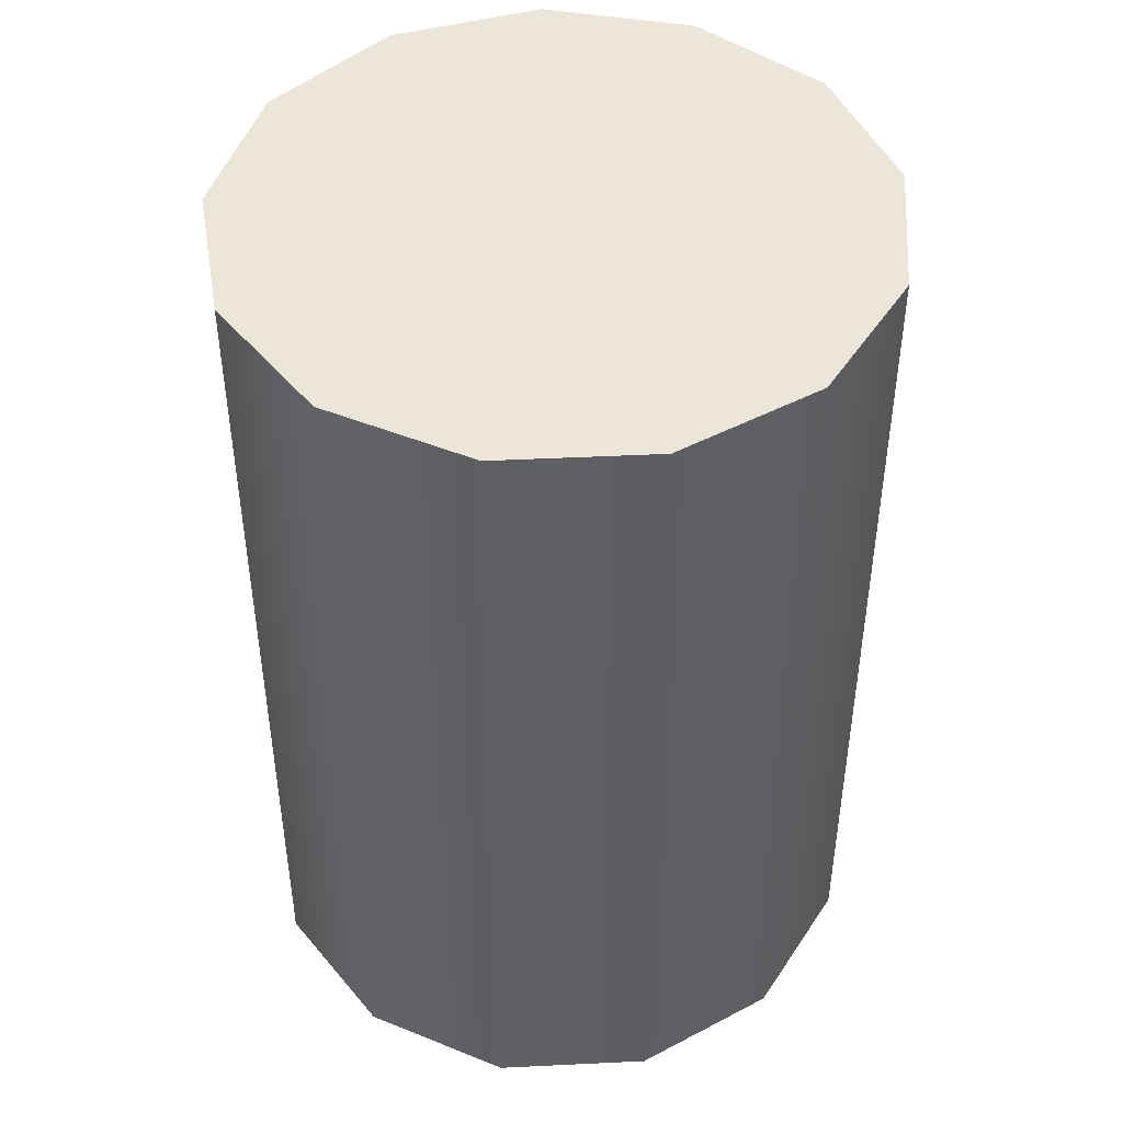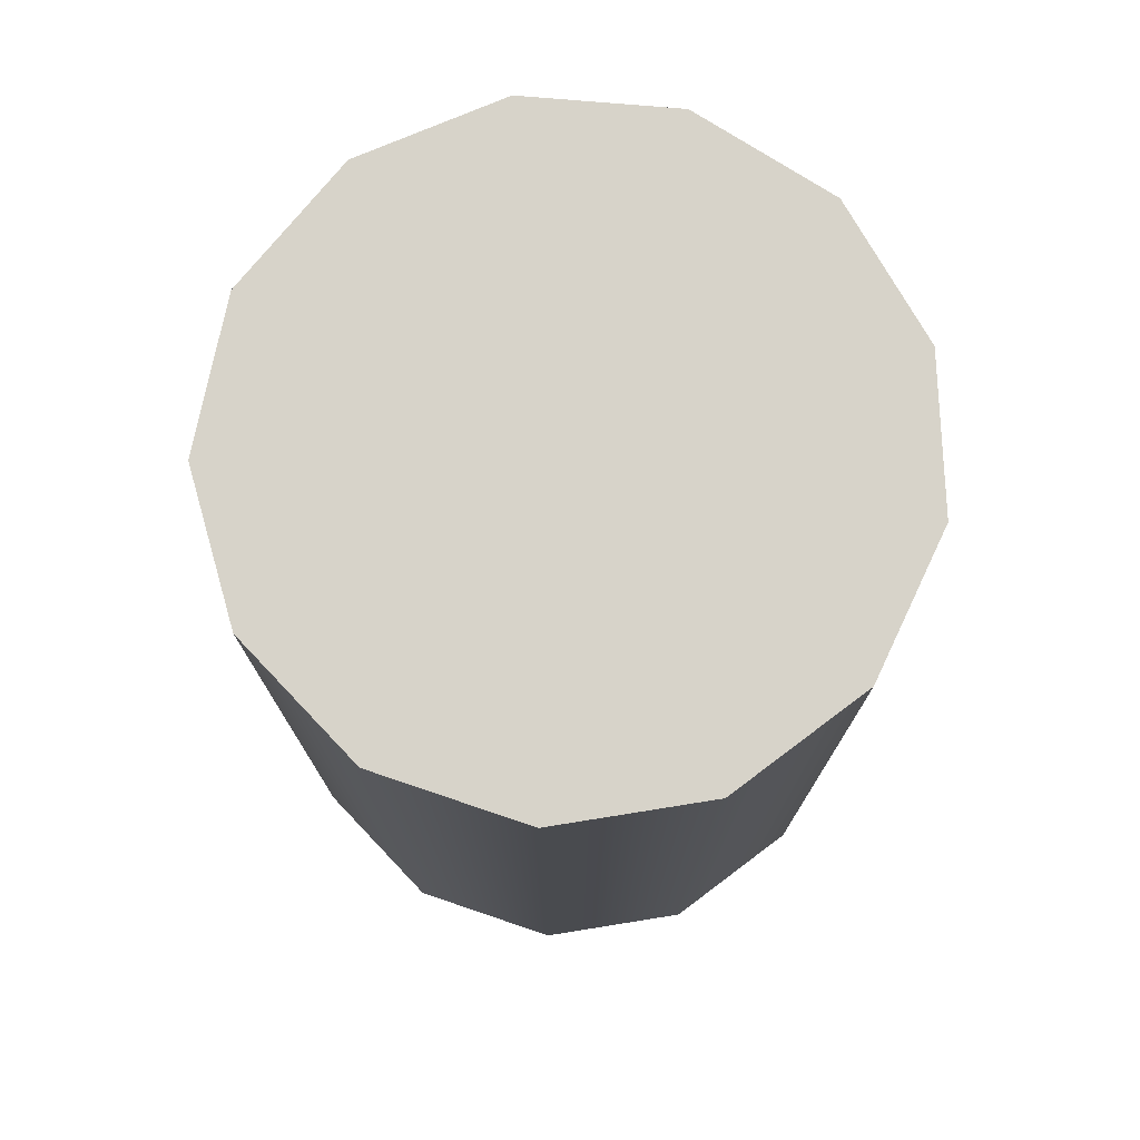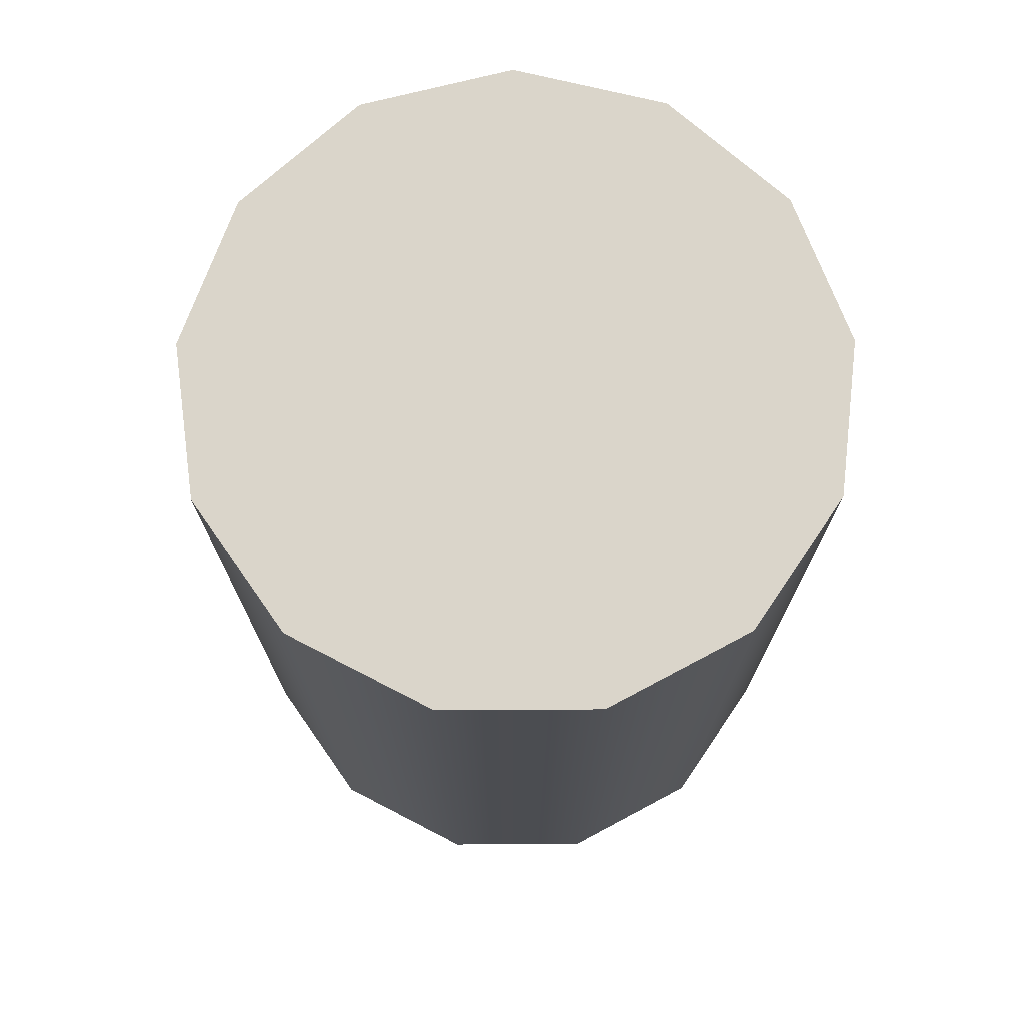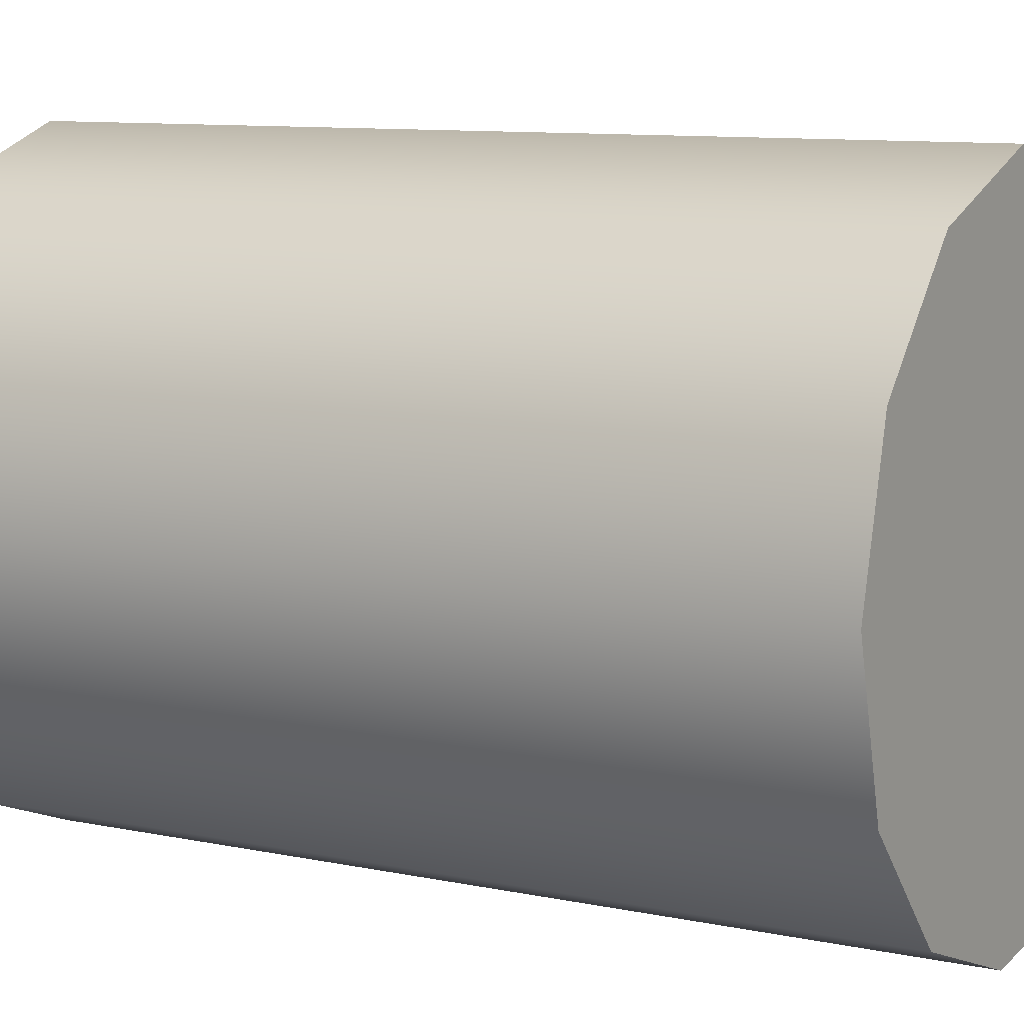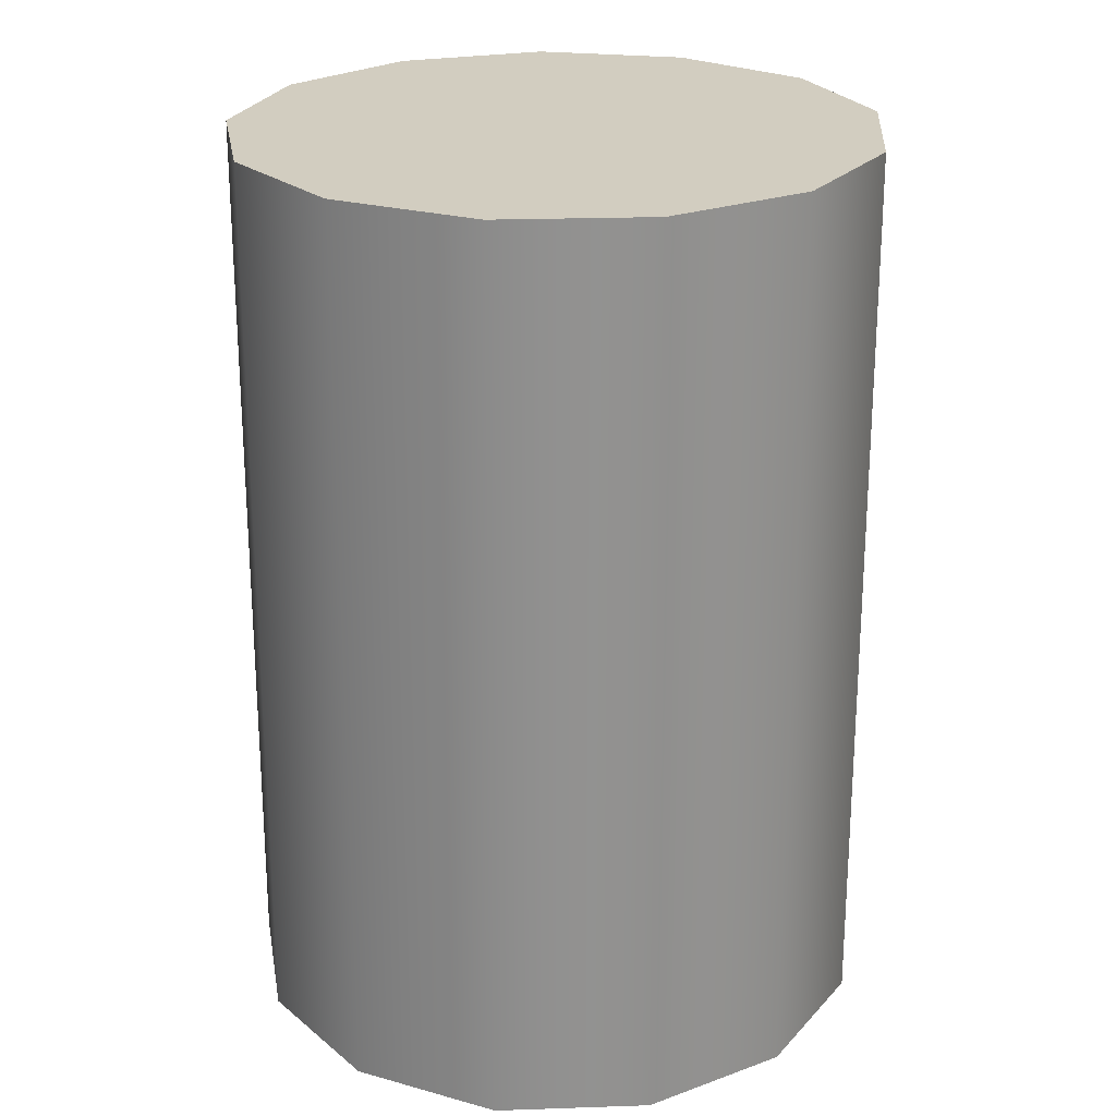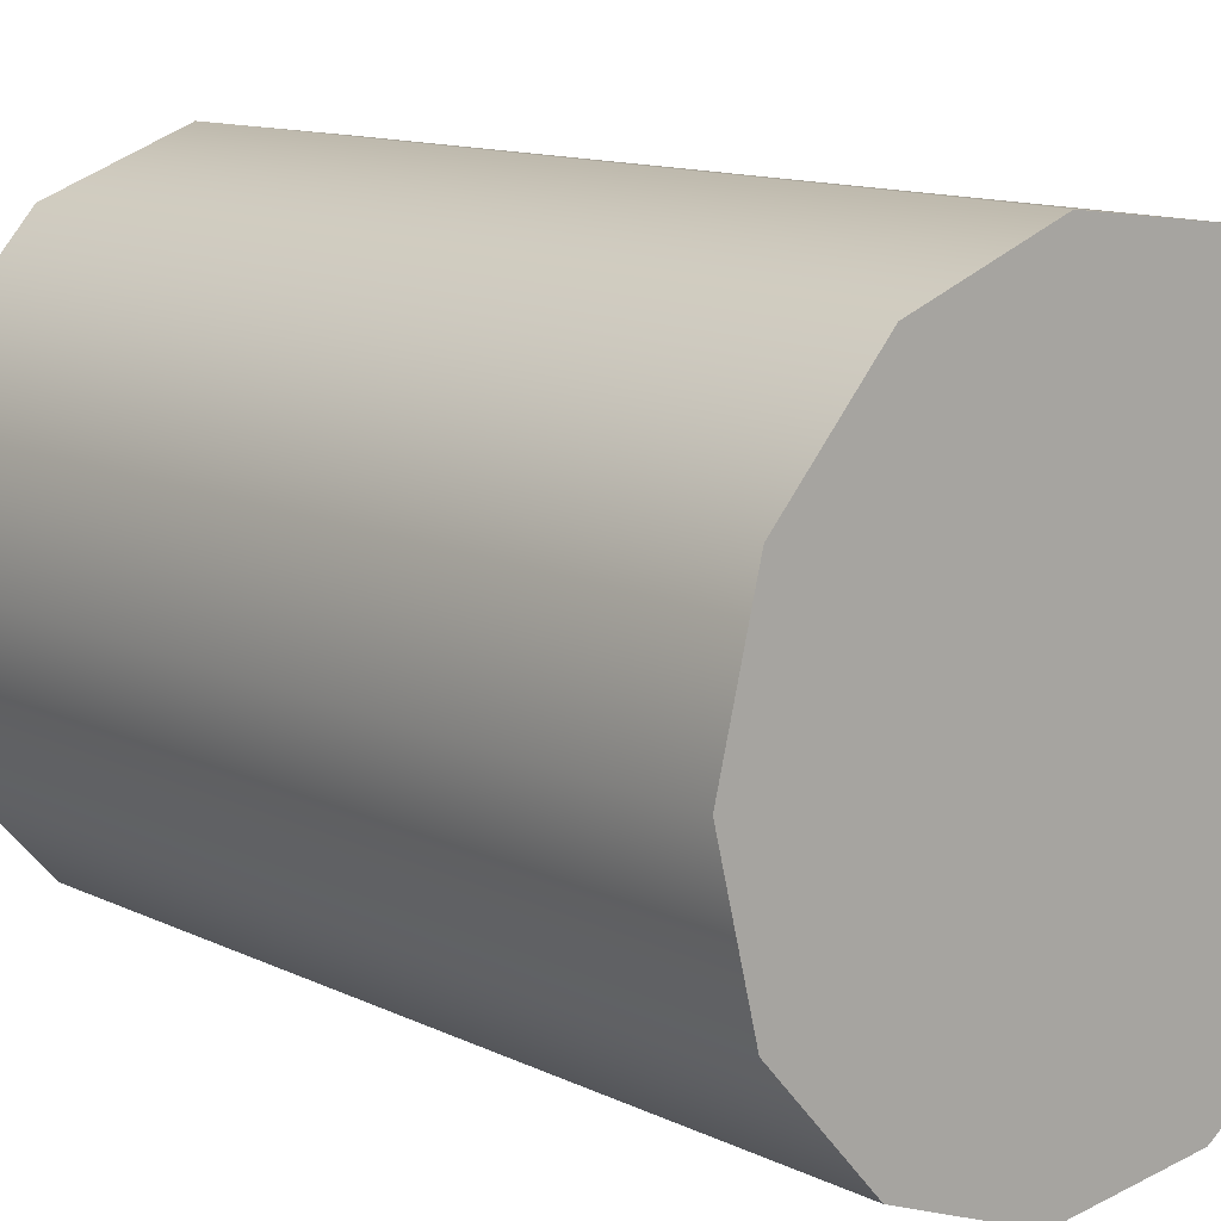
<metadata>
{"format":"obj","ext":"obj","renderer":"f3d","projection":"perspective","resolution":1024,"background":"white","views":[{"elev":46.9,"azim":-37.6,"up":"+Y"},{"elev":76.4,"azim":-99.1,"up":"+Y"},{"elev":74.2,"azim":-145.8,"up":"+Y"},{"elev":9.1,"azim":120.3,"up":"+Z"},{"elev":24.5,"azim":-65.4,"up":"+Y"},{"elev":11.8,"azim":139.5,"up":"+Z"}]}
</metadata>
<code>
g default
v 0.2785 0.03359 -0.03816
v 0.1787 0.03359 -0.1504
v 0.03792 0.03359 -0.2035
v -0.1115 0.03359 -0.1854
v -0.2355 0.03359 -0.1003
v -0.3054 0.03359 0.03244
v -0.3054 0.03359 0.1823
v -0.2355 0.03359 0.3151
v -0.1115 0.03359 0.4002
v 0.03792 0.03359 0.4183
v 0.1787 0.03359 0.3651
v 0.2785 0.03359 0.2529
v 0.3146 0.03359 0.1074
v 0.275 0.9187 -0.03628
v 0.1764 0.9187 -0.147
v 0.03749 0.9187 -0.1995
v -0.11 0.9187 -0.1817
v -0.2324 0.9187 -0.09761
v -0.3014 0.9187 0.0334
v -0.3014 0.9187 0.1814
v -0.2324 0.9187 0.3124
v -0.11 0.9187 0.3964
v 0.03749 0.9187 0.4143
v 0.1764 0.9187 0.3618
v 0.275 0.9187 0.251
v 0.3106 0.9187 0.1074
v 0 0.03359 0.1074
v 5.9e-05 0.9187 0.1074
g Canned_Food
f 1 2 15 14
f 2 3 16 15
f 3 4 17 16
f 4 5 18 17
f 5 6 19 18
f 6 7 20 19
f 7 8 21 20
f 8 9 22 21
f 9 10 23 22
f 10 11 24 23
f 11 12 25 24
f 12 13 26 25
f 13 1 14 26
f 2 1 27
f 3 2 27
f 4 3 27
f 5 4 27
f 6 5 27
f 7 6 27
f 8 7 27
f 9 8 27
f 10 9 27
f 11 10 27
f 12 11 27
f 13 12 27
f 1 13 27
f 14 15 28
f 15 16 28
f 16 17 28
f 17 18 28
f 18 19 28
f 19 20 28
f 20 21 28
f 21 22 28
f 22 23 28
f 23 24 28
f 24 25 28
f 25 26 28
f 26 14 28

</code>
